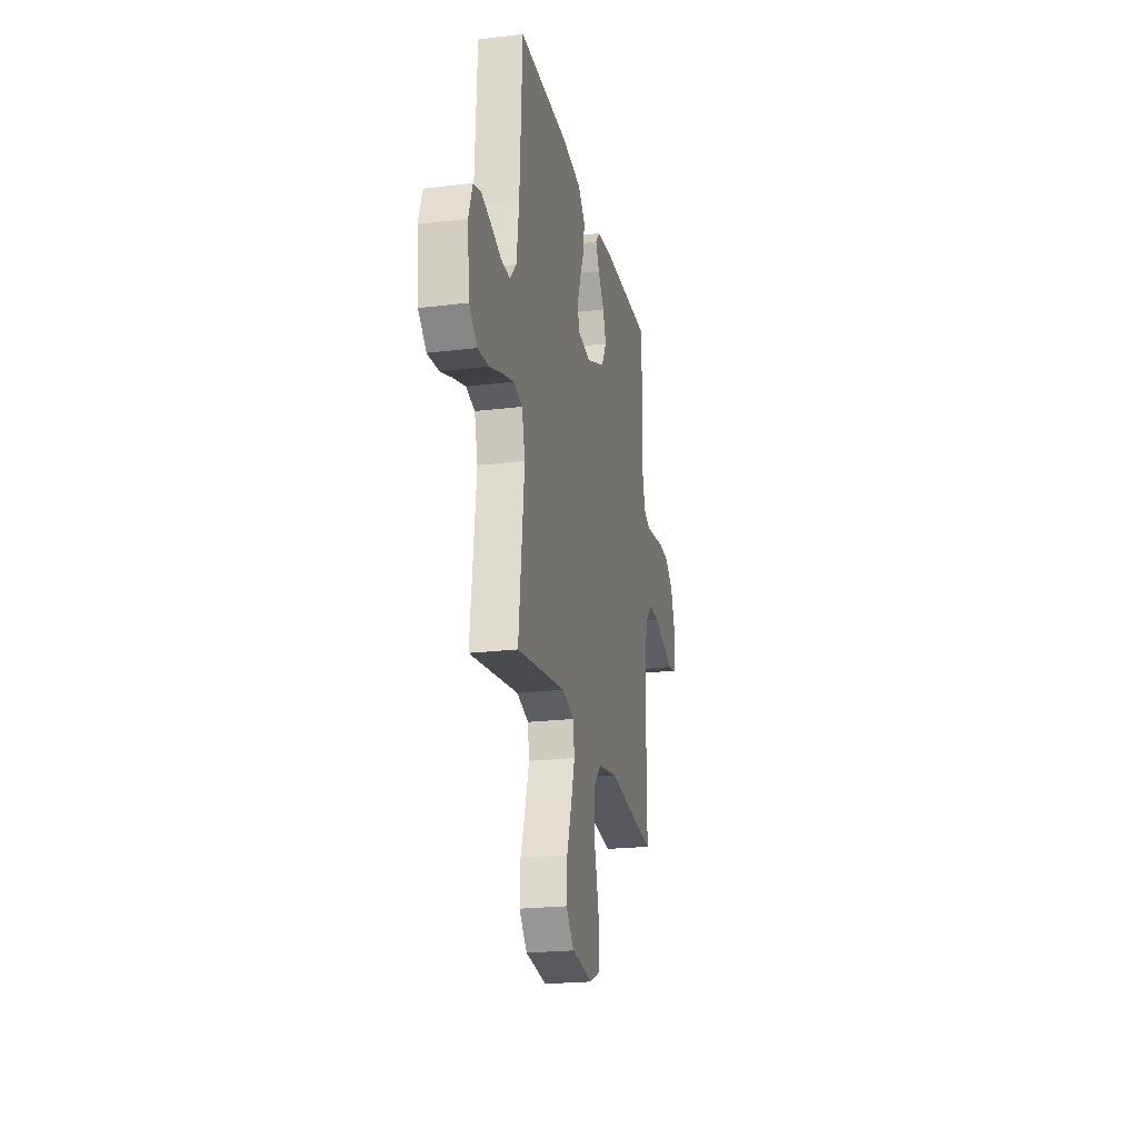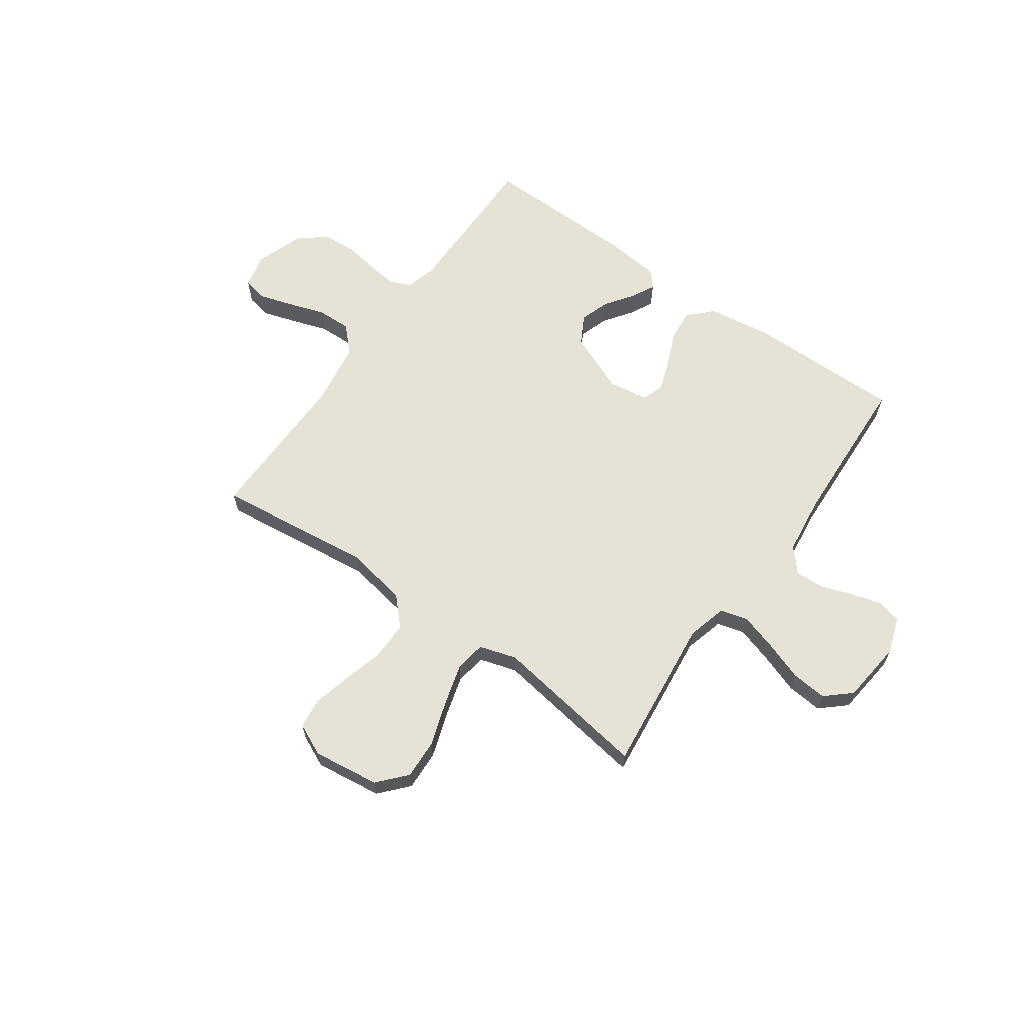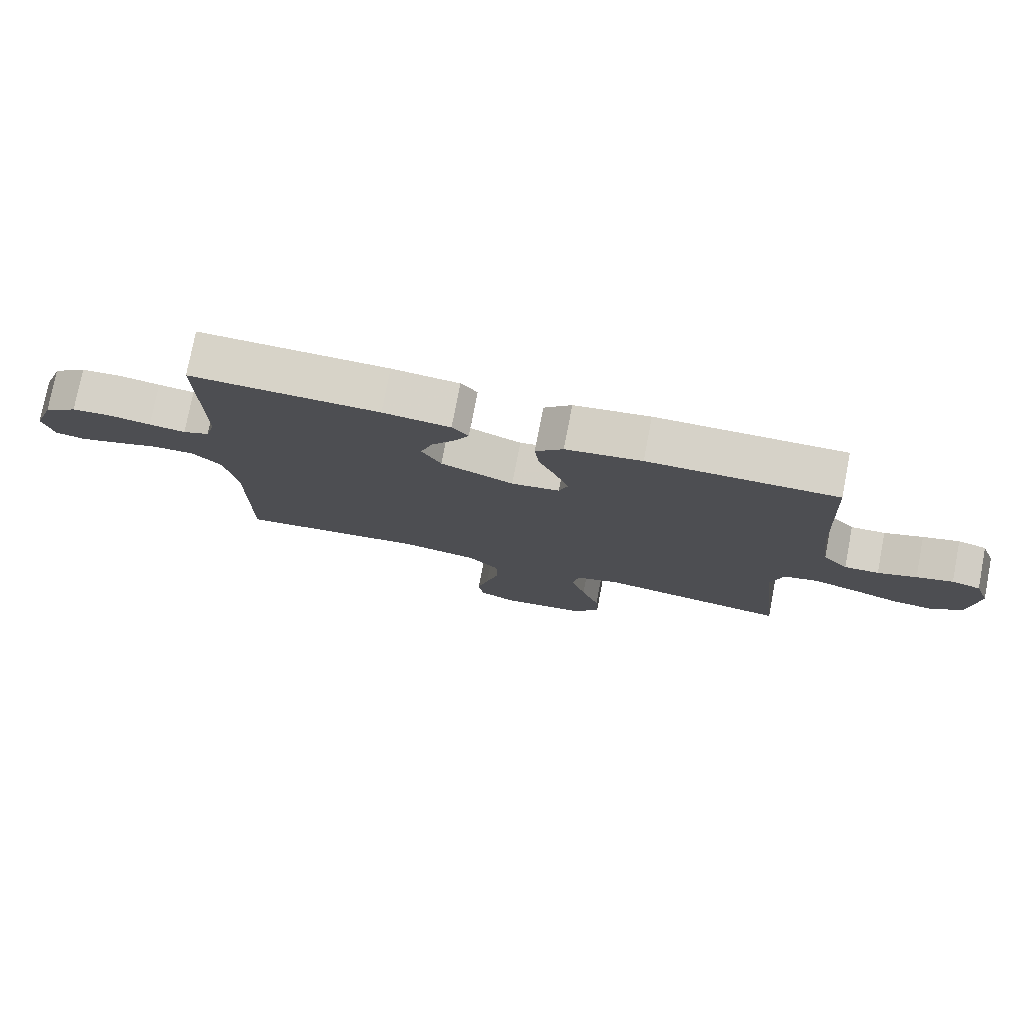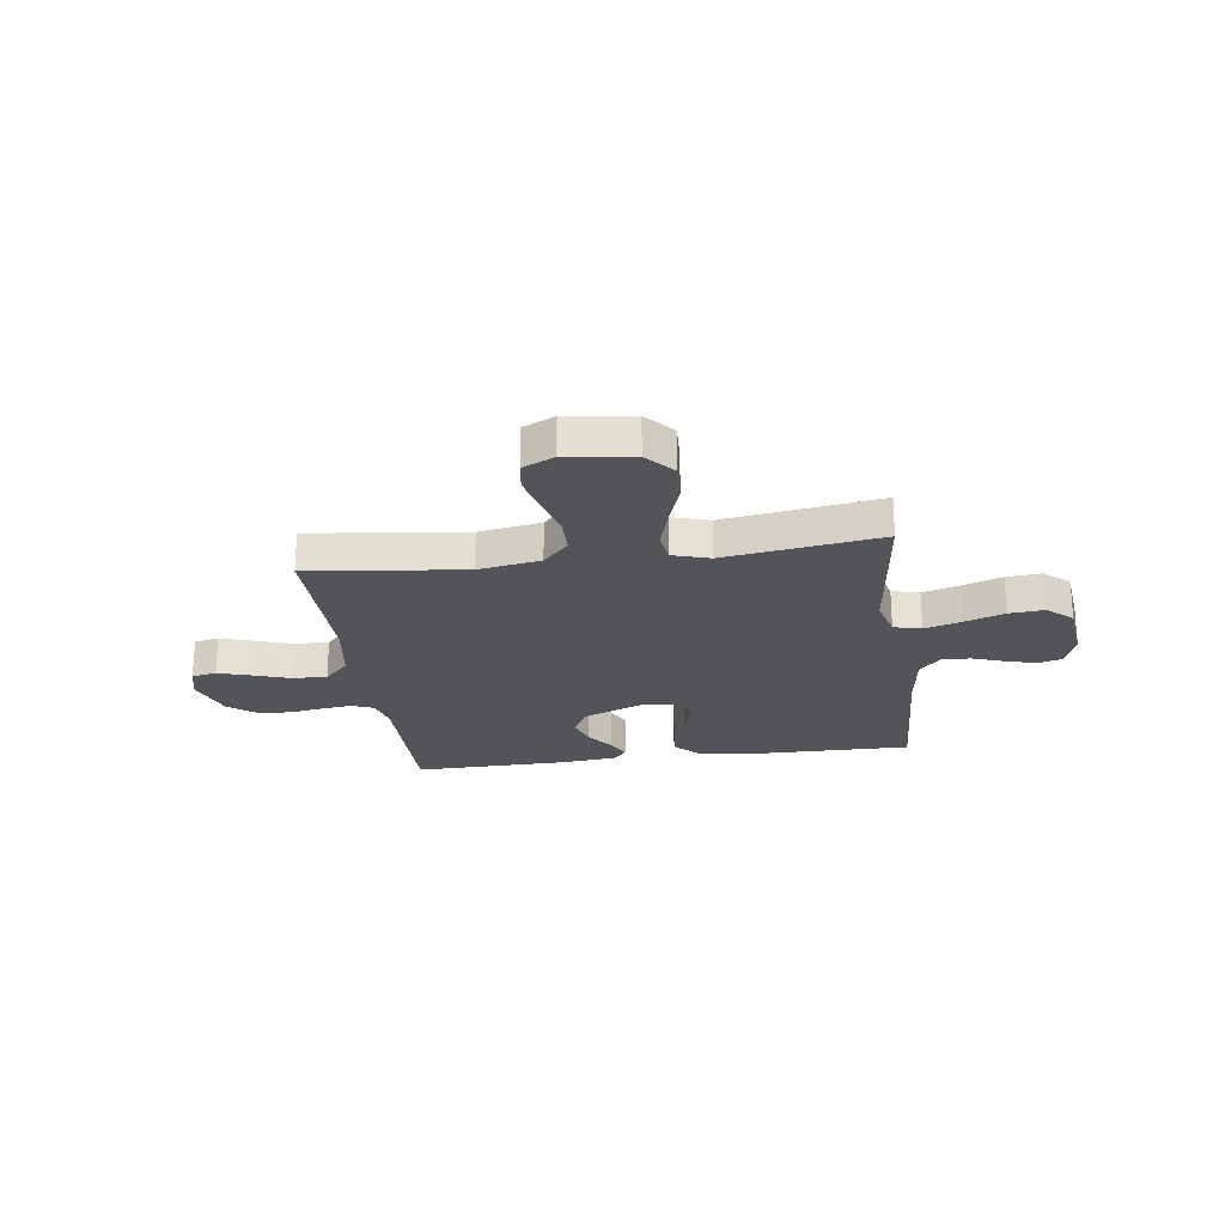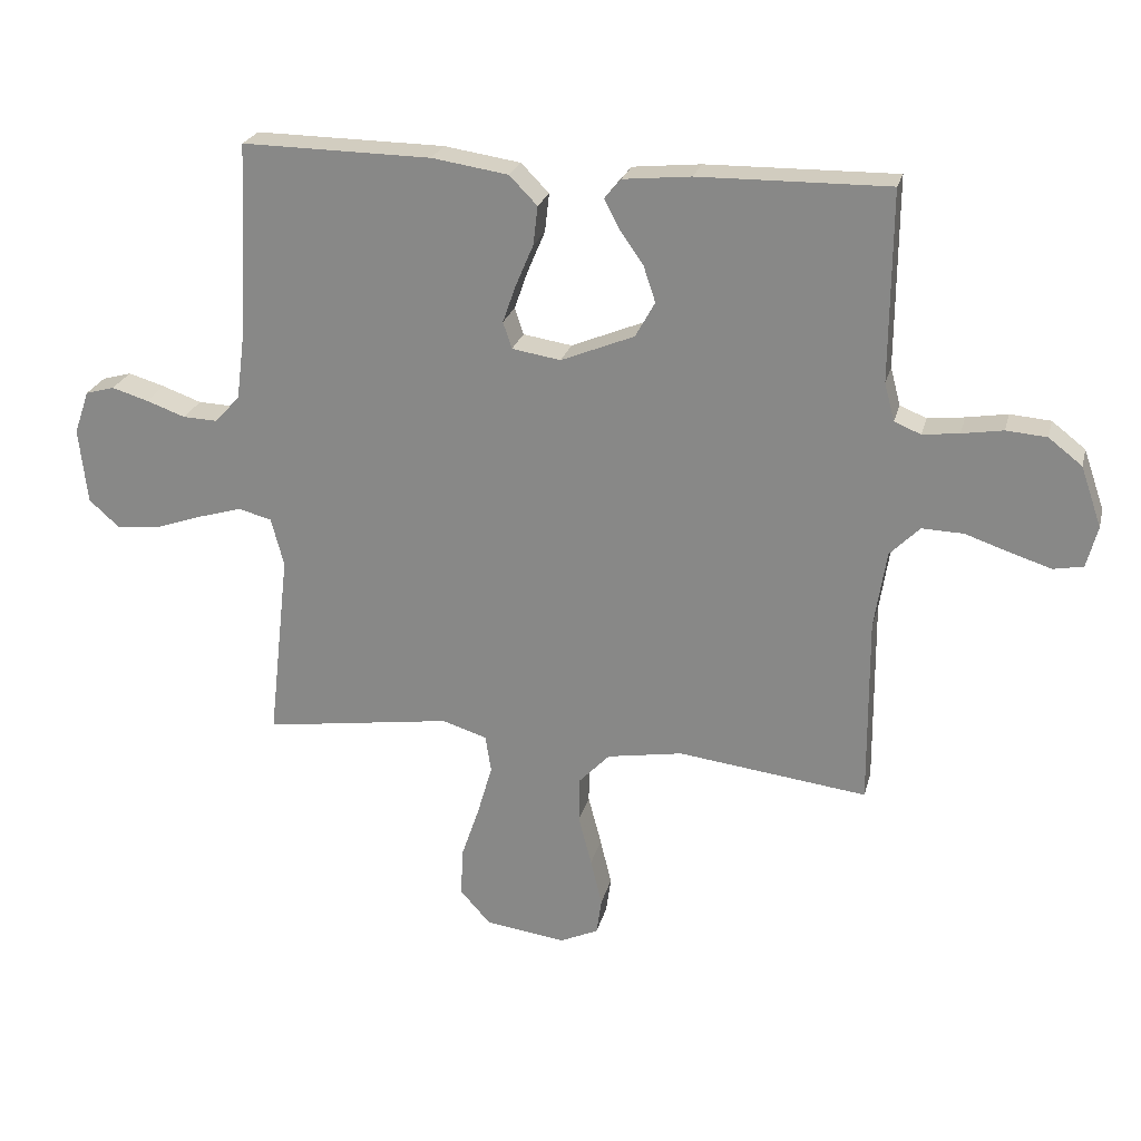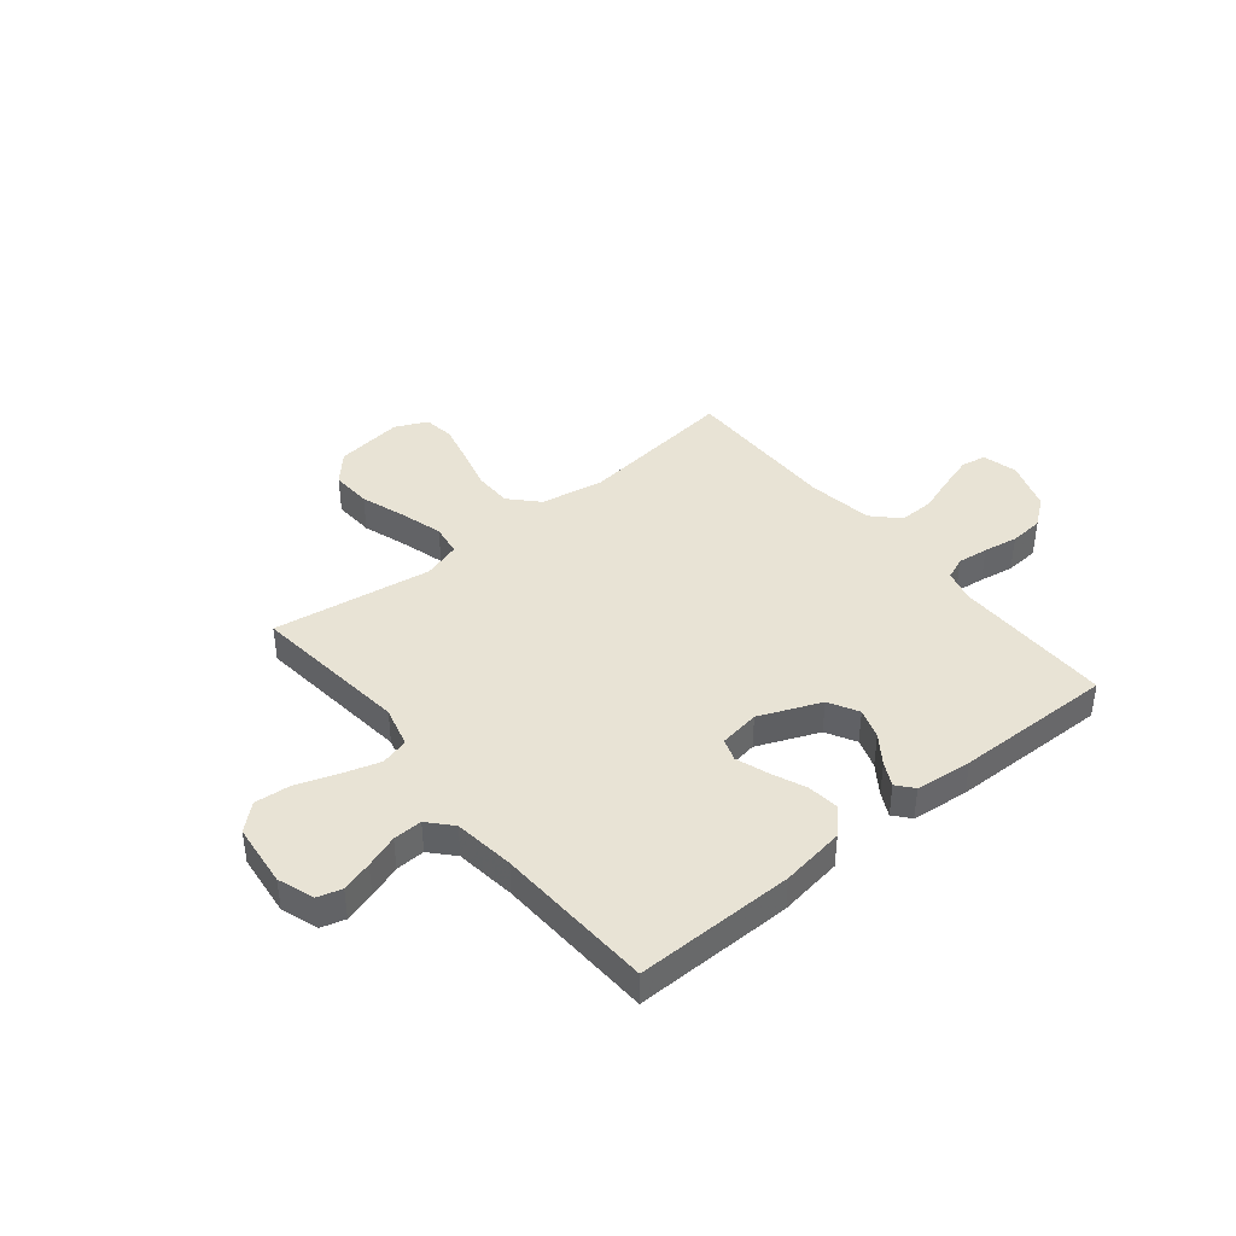
<metadata>
{"format":"obj","ext":"obj","renderer":"f3d","projection":"perspective","resolution":1024,"background":"white","views":[{"elev":-22.2,"azim":-78.1,"up":"+Z"},{"elev":63.6,"azim":-144.5,"up":"+Y"},{"elev":77.3,"azim":-169.1,"up":"+Z"},{"elev":-23.5,"azim":-172.2,"up":"+Y"},{"elev":24.3,"azim":13.9,"up":"+Z"},{"elev":41.1,"azim":-39.1,"up":"+Y"}]}
</metadata>
<code>
v 0.5 0.07 -0.5
v 0.2 0.07 -0.464
v 0.08 0.07 -0.485
v 0.031 0.07 -0.537
v 0.03 0.07 -0.609
v 0.051 0.07 -0.689
v 0.069 0.07 -0.764
v 0.061 0.07 -0.822
v 0 0.07 -0.85
v -0.128 0.07 -0.833
v -0.176 0.07 -0.779
v -0.172 0.07 -0.702
v -0.143 0.07 -0.616
v -0.12 0.07 -0.536
v -0.129 0.07 -0.477
v -0.2 0.07 -0.455
v -0.5 0.07 -0.5
v -0.466 0.07 -0.2
v -0.486 0.07 -0.123
v -0.539 0.07 -0.109
v -0.609 0.07 -0.13
v -0.686 0.07 -0.157
v -0.754 0.07 -0.163
v -0.802 0.07 -0.12
v -0.815 0.07 0
v -0.791 0.07 0.069
v -0.745 0.07 0.082
v -0.687 0.07 0.065
v -0.625 0.07 0.043
v -0.57 0.07 0.041
v -0.53 0.07 0.085
v -0.515 0.07 0.2
v -0.5 0.07 0.5
v -0.2 0.07 0.497
v -0.079 0.07 0.479
v -0.035 0.07 0.434
v -0.042 0.07 0.373
v -0.07 0.07 0.307
v -0.091 0.07 0.247
v -0.077 0.07 0.205
v 0 0.07 0.193
v 0.116 0.07 0.241
v 0.147 0.07 0.297
v 0.128 0.07 0.354
v 0.09 0.07 0.408
v 0.067 0.07 0.453
v 0.093 0.07 0.484
v 0.2 0.07 0.495
v 0.5 0.07 0.5
v 0.498 0.07 0.2
v 0.514 0.07 0.14
v 0.556 0.07 0.123
v 0.614 0.07 0.13
v 0.679 0.07 0.141
v 0.743 0.07 0.136
v 0.796 0.07 0.095
v 0.829 0.07 0
v 0.812 0.07 -0.066
v 0.765 0.07 -0.075
v 0.701 0.07 -0.055
v 0.63 0.07 -0.031
v 0.564 0.07 -0.029
v 0.517 0.07 -0.077
v 0.498 0.07 -0.2
v 0.5 0 -0.5
v 0.2 0 -0.464
v 0.08 0 -0.485
v 0.031 0 -0.537
v 0.03 0 -0.609
v 0.051 0 -0.689
v 0.069 0 -0.764
v 0.061 0 -0.822
v 0 0 -0.85
v -0.128 0 -0.833
v -0.176 0 -0.779
v -0.172 0 -0.702
v -0.143 0 -0.616
v -0.12 0 -0.536
v -0.129 0 -0.477
v -0.2 0 -0.455
v -0.5 0 -0.5
v -0.466 0 -0.2
v -0.486 0 -0.123
v -0.539 0 -0.109
v -0.609 0 -0.13
v -0.686 0 -0.157
v -0.754 0 -0.163
v -0.802 0 -0.12
v -0.815 0 0
v -0.791 0 0.069
v -0.745 0 0.082
v -0.687 0 0.065
v -0.625 0 0.043
v -0.57 0 0.041
v -0.53 0 0.085
v -0.515 0 0.2
v -0.5 0 0.5
v -0.2 0 0.497
v -0.079 0 0.479
v -0.035 0 0.434
v -0.042 0 0.373
v -0.07 0 0.307
v -0.091 0 0.247
v -0.077 0 0.205
v 0 0 0.193
v 0.116 0 0.241
v 0.147 0 0.297
v 0.128 0 0.354
v 0.09 0 0.408
v 0.067 0 0.453
v 0.093 0 0.484
v 0.2 0 0.495
v 0.5 0 0.5
v 0.498 0 0.2
v 0.514 0 0.14
v 0.556 0 0.123
v 0.614 0 0.13
v 0.679 0 0.141
v 0.743 0 0.136
v 0.796 0 0.095
v 0.829 0 0
v 0.812 0 -0.066
v 0.765 0 -0.075
v 0.701 0 -0.055
v 0.63 0 -0.031
v 0.564 0 -0.029
v 0.517 0 -0.077
v 0.498 0 -0.2
f 59 60 61
f 58 59 61
f 57 58 61
f 56 57 61
f 55 56 61
f 54 55 61
f 53 54 61
f 52 53 61 62
f 51 52 62 63
f 48 49 50
f 47 48 50
f 46 47 50
f 45 46 50
f 44 45 50
f 51 63 64
f 50 51 64
f 44 50 64
f 43 44 64
f 36 37 38
f 35 36 38
f 34 35 38
f 33 34 38
f 32 33 38
f 31 32 38 39
f 30 31 39 40
f 27 28 29
f 26 27 29
f 25 26 29
f 24 25 29
f 23 24 29
f 22 23 29
f 21 22 29
f 20 21 29 30
f 30 40 41
f 20 30 41
f 19 20 41
f 16 17 18
f 19 41 42
f 18 19 42
f 16 18 42
f 15 16 42
f 11 12 13
f 10 11 13
f 9 10 13
f 8 9 13
f 7 8 13
f 6 7 13
f 5 6 13
f 4 5 13 14
f 64 1 2
f 43 64 2
f 42 43 2
f 14 15 42
f 4 14 42
f 3 4 42
f 2 3 42
f 125 124 123
f 125 123 122
f 125 122 121
f 125 121 120
f 125 120 119
f 125 119 118
f 125 118 117
f 126 125 117 116
f 127 126 116 115
f 114 113 112
f 114 112 111
f 114 111 110
f 114 110 109
f 114 109 108
f 128 127 115
f 128 115 114
f 128 114 108
f 128 108 107
f 102 101 100
f 102 100 99
f 102 99 98
f 102 98 97
f 102 97 96
f 103 102 96 95
f 104 103 95 94
f 93 92 91
f 93 91 90
f 93 90 89
f 93 89 88
f 93 88 87
f 93 87 86
f 93 86 85
f 94 93 85 84
f 105 104 94
f 105 94 84
f 105 84 83
f 82 81 80
f 106 105 83
f 106 83 82
f 106 82 80
f 106 80 79
f 77 76 75
f 77 75 74
f 77 74 73
f 77 73 72
f 77 72 71
f 77 71 70
f 77 70 69
f 78 77 69 68
f 66 65 128
f 66 128 107
f 66 107 106
f 106 79 78
f 106 78 68
f 106 68 67
f 106 67 66
f 1 65 66 2
f 2 66 67 3
f 3 67 68 4
f 4 68 69 5
f 5 69 70 6
f 6 70 71 7
f 7 71 72 8
f 8 72 73 9
f 9 73 74 10
f 10 74 75 11
f 11 75 76 12
f 12 76 77 13
f 13 77 78 14
f 14 78 79 15
f 15 79 80 16
f 16 80 81 17
f 17 81 82 18
f 18 82 83 19
f 19 83 84 20
f 20 84 85 21
f 21 85 86 22
f 22 86 87 23
f 23 87 88 24
f 24 88 89 25
f 25 89 90 26
f 26 90 91 27
f 27 91 92 28
f 28 92 93 29
f 29 93 94 30
f 30 94 95 31
f 31 95 96 32
f 32 96 97 33
f 33 97 98 34
f 34 98 99 35
f 35 99 100 36
f 36 100 101 37
f 37 101 102 38
f 38 102 103 39
f 39 103 104 40
f 40 104 105 41
f 41 105 106 42
f 42 106 107 43
f 43 107 108 44
f 44 108 109 45
f 45 109 110 46
f 46 110 111 47
f 47 111 112 48
f 48 112 113 49
f 49 113 114 50
f 50 114 115 51
f 51 115 116 52
f 52 116 117 53
f 53 117 118 54
f 54 118 119 55
f 55 119 120 56
f 56 120 121 57
f 57 121 122 58
f 58 122 123 59
f 59 123 124 60
f 60 124 125 61
f 61 125 126 62
f 62 126 127 63
f 63 127 128 64
f 64 128 65 1

</code>
